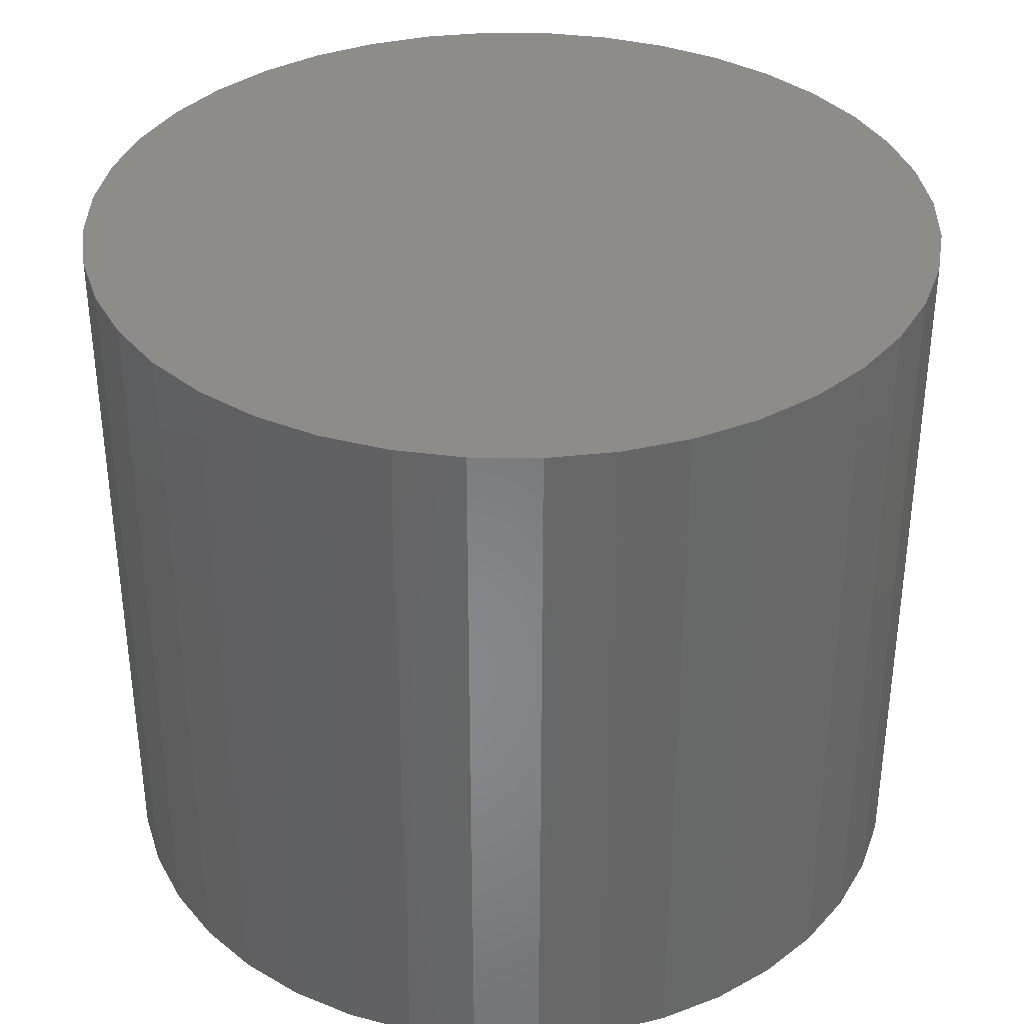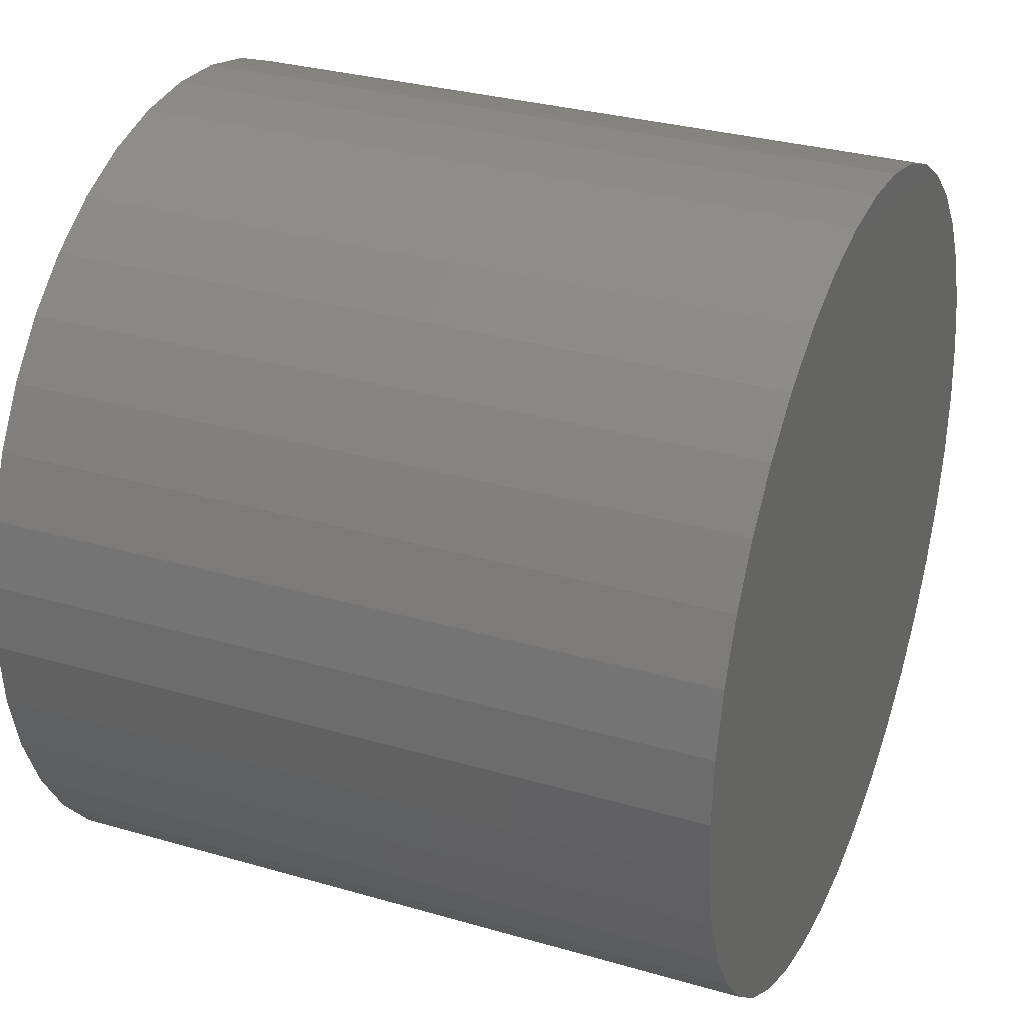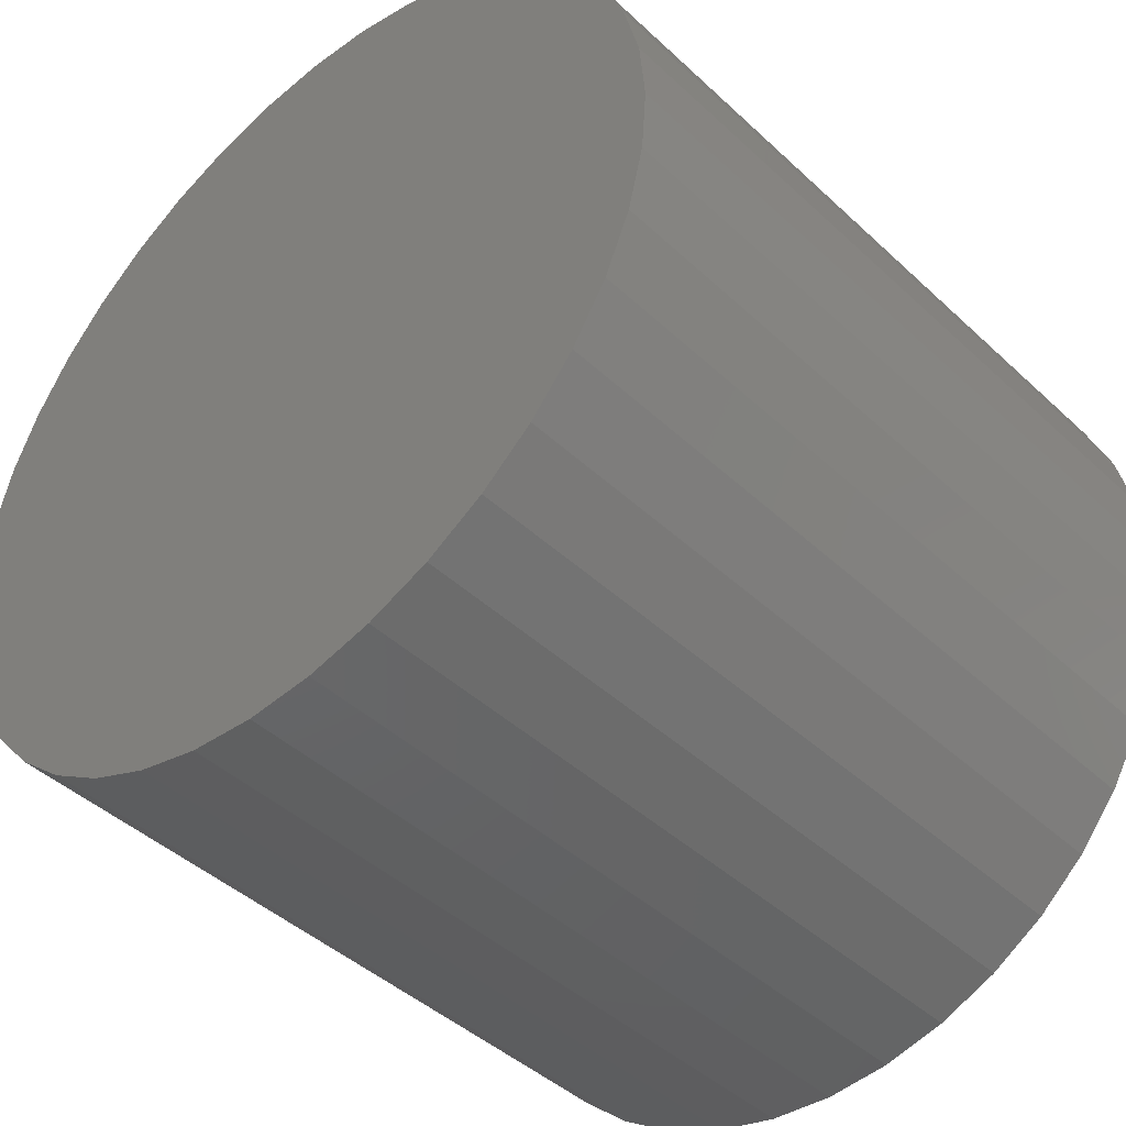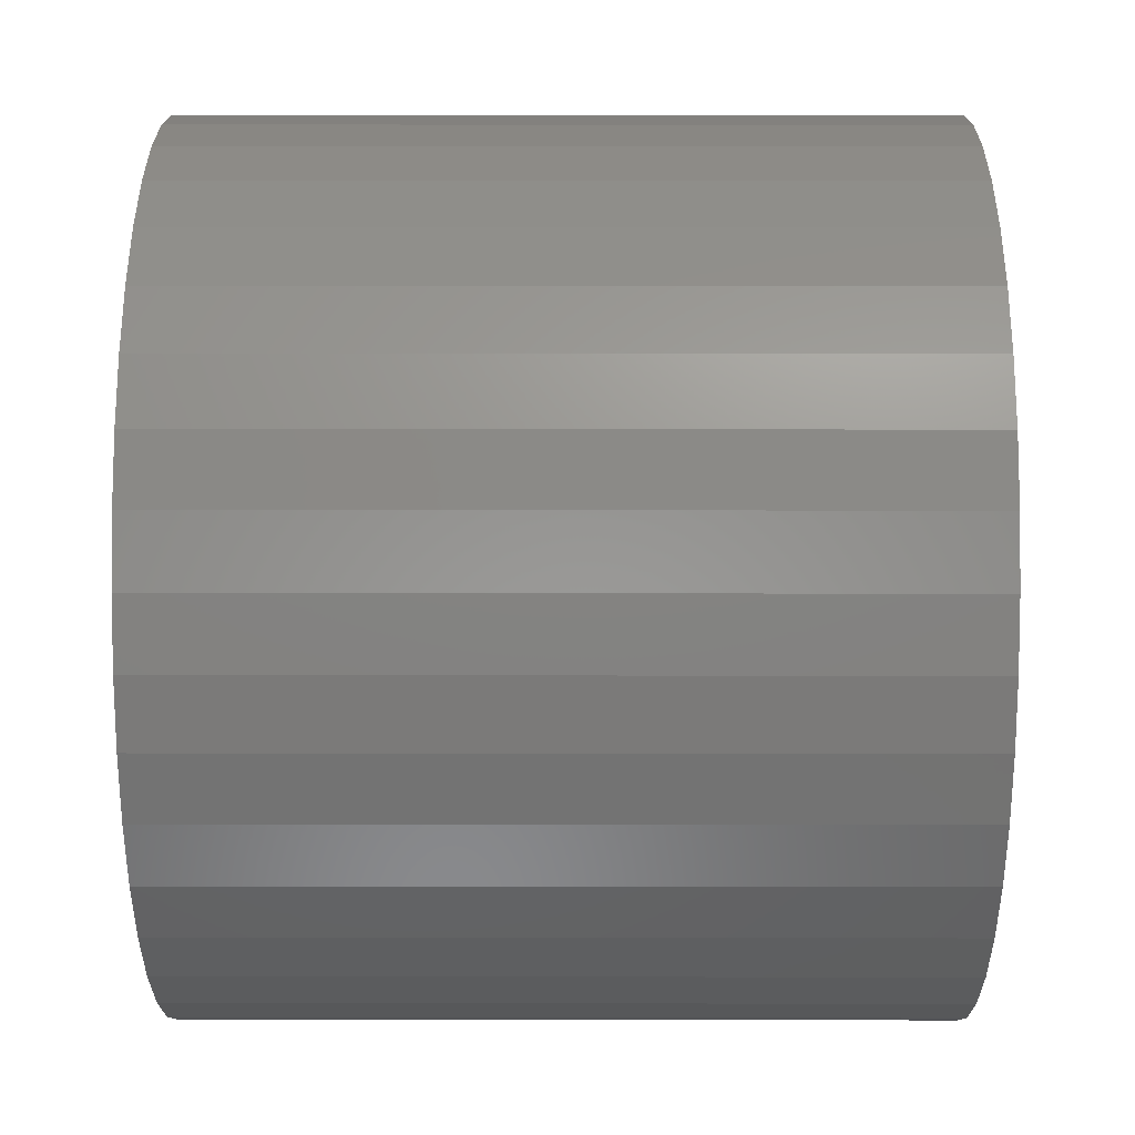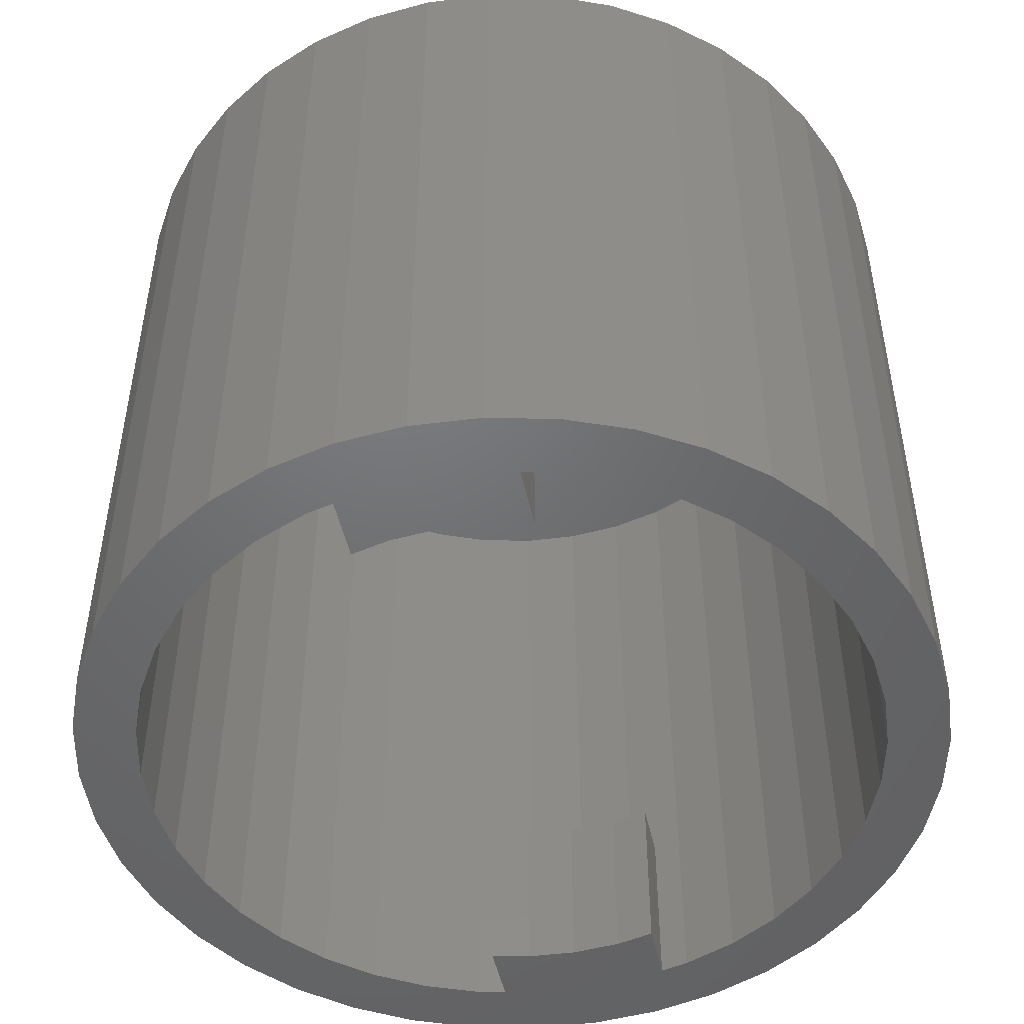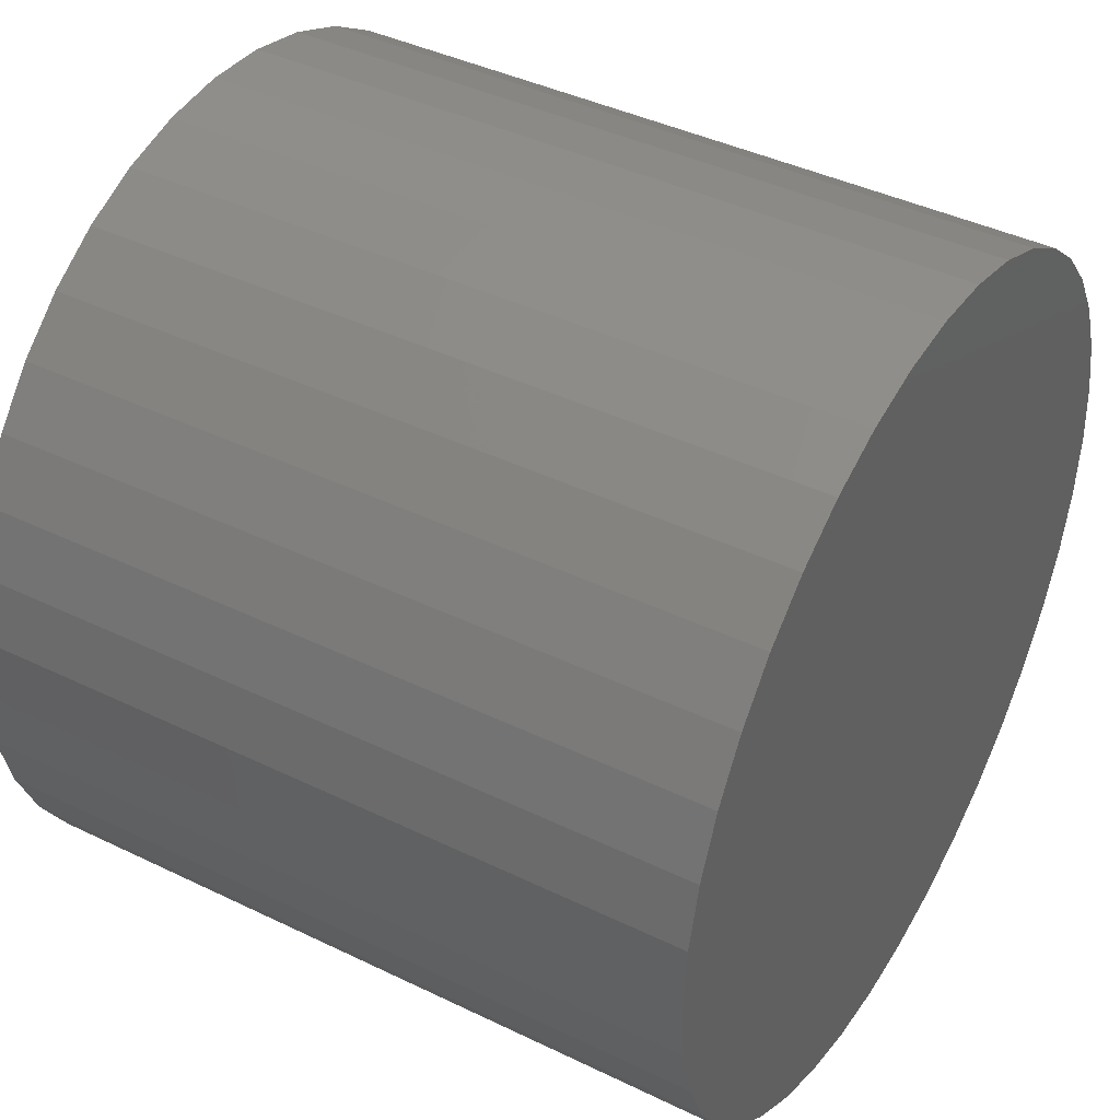
<metadata>
{"format":"stl","ext":"stl","renderer":"f3d","projection":"perspective","resolution":1024,"background":"white","views":[{"elev":35.9,"azim":-165.7,"up":"+Z"},{"elev":31.1,"azim":-67.5,"up":"+Y"},{"elev":-43.6,"azim":42.5,"up":"+Y"},{"elev":11.8,"azim":90.2,"up":"+Y"},{"elev":-49.0,"azim":102.4,"up":"+Z"},{"elev":41.8,"azim":-59.7,"up":"+Y"}]}
</metadata>
<code>
# stl→obj: 188 verts, 372 faces
v -17.5 0 0
v -17.28 2.738 0
v -17.28 -2.738 0
v -16.64 5.408 0
v -15.59 7.945 0
v -14.16 10.29 0
v -12.37 12.37 0
v -13.37 6.81 0
v -10.29 14.16 0
v -10.61 10.61 0
v -7.945 15.59 0
v -8.817 12.14 0
v -5.408 16.64 0
v -6.81 13.37 0
v -2.738 17.28 0
v -2.347 14.82 0
v 0 17.5 0
v 0 15 0
v 2.738 17.28 0
v 2.347 14.82 0
v 5.408 16.64 0
v 4.635 14.27 0
v 7.945 15.59 0
v 6.81 13.37 0
v 10.29 14.16 0
v 8.817 12.14 0
v 12.37 12.37 0
v 10.61 10.61 0
v 14.16 10.29 0
v 12.14 8.817 0
v 15.59 7.945 0
v 13.37 6.81 0
v 16.64 5.408 0
v 14.54 3.5 0
v 17.28 2.738 0
v 12.5 0 0
v 17.5 0 0
v 12.35 -1.955 0
v 17.28 -2.738 0
v 14.27 -4.635 0
v 16.64 -5.408 0
v 13.37 -6.81 0
v 15.59 -7.945 0
v 12.14 -8.817 0
v 14.16 -10.29 0
v 10.61 -10.61 0
v 12.37 -12.37 0
v 8.817 -12.14 0
v 10.29 -14.16 0
v 6.81 -13.37 0
v 7.945 -15.59 0
v 4.635 -14.27 0
v 5.408 -16.64 0
v 0 -15 0
v 2.738 -17.28 0
v -2.347 -14.82 0
v 0 -17.5 0
v -4.635 -14.27 0
v -2.738 -17.28 0
v -8.817 -12.14 0
v -5.408 -16.64 0
v -10.61 -10.61 0
v -7.945 -15.59 0
v -10.29 -14.16 0
v -12.37 -12.37 0
v -14.16 -10.29 0
v -15.59 -7.945 0
v -16.64 -5.408 0
v -14.27 -4.635 0
v -14.54 -3.5 0
v -13.37 -6.81 0
v -12.14 -8.817 0
v -6.81 -13.37 0
v 2.347 -14.82 0
v 14.54 -3.5 0
v 11.98 -3.5 0
v -11.98 -3.5 0
v -12.35 -1.955 0
v 12.35 1.955 0
v 11.98 3.5 0
v 14.27 4.635 0
v -12.5 0 0
v -12.35 1.955 0
v -4.635 14.27 0
v -11.98 3.5 0
v -14.54 3.5 0
v -12.14 8.817 0
v -14.27 4.635 0
v -17.5 0 30
v -17.28 2.738 30
v -17.28 -2.738 30
v -16.64 -5.408 30
v -15.59 -7.945 30
v -14.16 -10.29 30
v -12.37 -12.37 30
v -10.29 -14.16 30
v -7.945 -15.59 30
v -5.408 -16.64 30
v -2.738 -17.28 30
v 0 -17.5 30
v 2.738 -17.28 30
v 5.408 -16.64 30
v 7.945 -15.59 30
v 10.29 -14.16 30
v 12.37 -12.37 30
v 14.16 -10.29 30
v 15.59 -7.945 30
v 16.64 -5.408 30
v 17.28 -2.738 30
v 17.5 0 30
v 17.28 2.738 30
v 16.64 5.408 30
v 15.59 7.945 30
v 14.16 10.29 30
v 12.37 12.37 30
v 10.29 14.16 30
v 7.945 15.59 30
v 5.408 16.64 30
v 2.738 17.28 30
v 0 17.5 30
v -2.738 17.28 30
v -5.408 16.64 30
v -7.945 15.59 30
v -10.29 14.16 30
v -12.37 12.37 30
v -14.16 10.29 30
v -15.59 7.945 30
v -16.64 5.408 30
v -14.82 -2.347 29.9
v -14.27 -4.635 29.9
v -14.54 -3.5 7
v -14.82 -2.347 7
v -11.98 -3.5 7
v -12.35 -1.955 7
v -12.5 0 7
v -12.35 1.955 7
v -11.98 3.5 7
v -14.54 3.5 7
v -14.82 2.347 29.9
v -14.27 4.635 29.9
v -14.82 2.347 7
v -13.37 6.81 29.9
v -12.14 8.817 29.9
v -10.61 10.61 29.9
v -8.817 12.14 29.9
v -6.81 13.37 29.9
v -4.635 14.27 29.9
v -2.347 14.82 29.9
v 0 15 29.9
v 2.347 14.82 29.9
v 4.635 14.27 29.9
v 6.81 13.37 29.9
v 8.817 12.14 29.9
v 10.61 10.61 29.9
v 12.14 8.817 29.9
v 13.37 6.81 29.9
v 14.27 4.635 29.9
v 14.54 3.5 7
v 14.82 2.347 7
v 14.82 2.347 29.9
v 11.98 3.5 7
v 12.35 1.955 7
v 12.5 0 7
v 12.35 -1.955 7
v 11.98 -3.5 7
v 14.54 -3.5 7
v 14.82 -2.347 29.9
v 14.82 -2.347 7
v 14.27 -4.635 29.9
v 13.37 -6.81 29.9
v 12.14 -8.817 29.9
v 10.61 -10.61 29.9
v 8.817 -12.14 29.9
v 6.81 -13.37 29.9
v 4.635 -14.27 29.9
v 2.347 -14.82 29.9
v 0 -15 29.9
v -2.347 -14.82 29.9
v -4.635 -14.27 29.9
v -6.81 -13.37 29.9
v -8.817 -12.14 29.9
v -10.61 -10.61 29.9
v -12.14 -8.817 29.9
v -13.37 -6.81 29.9
v 15 0 29.9
v -15 0 29.9
v -15 0 7
v 15 0 7
f 1 2 3
f 3 2 4
f 3 4 5
f 3 5 6
f 3 6 7
f 8 7 9
f 10 9 11
f 12 11 13
f 14 13 15
f 16 15 17
f 18 17 19
f 20 19 21
f 22 21 23
f 24 23 25
f 26 25 27
f 28 27 29
f 30 29 31
f 32 31 33
f 34 33 35
f 36 35 37
f 38 37 39
f 40 39 41
f 42 41 43
f 44 43 45
f 46 45 47
f 48 47 49
f 50 49 51
f 52 51 53
f 54 53 55
f 56 55 57
f 58 57 59
f 60 59 61
f 62 61 63
f 3 63 64
f 3 64 65
f 3 65 66
f 3 66 67
f 3 67 68
f 69 3 70
f 71 3 69
f 72 3 71
f 60 61 62
f 3 72 63
f 72 62 63
f 73 59 60
f 58 59 73
f 74 53 54
f 52 53 74
f 54 55 56
f 56 57 58
f 44 45 46
f 46 47 48
f 38 75 76
f 40 41 42
f 75 39 40
f 38 39 75
f 77 3 78
f 36 37 38
f 79 35 36
f 34 79 80
f 32 33 81
f 81 33 34
f 79 34 35
f 30 31 32
f 28 29 30
f 78 3 82
f 26 27 28
f 24 25 26
f 22 23 24
f 82 3 83
f 20 21 22
f 18 19 20
f 16 17 18
f 84 15 16
f 14 15 84
f 12 13 14
f 85 3 86
f 10 11 12
f 87 9 10
f 8 9 87
f 88 7 8
f 86 3 88
f 3 7 88
f 83 3 85
f 70 3 77
f 42 43 44
f 48 49 50
f 50 51 52
f 1 89 2
f 2 89 90
f 1 3 89
f 89 3 91
f 3 68 91
f 91 68 92
f 68 67 92
f 92 67 93
f 67 66 93
f 93 66 94
f 66 65 94
f 94 65 95
f 95 65 64
f 96 95 64
f 96 64 63
f 97 96 63
f 97 63 61
f 98 97 61
f 98 61 59
f 99 98 59
f 99 59 57
f 100 99 57
f 100 57 55
f 101 100 55
f 101 55 53
f 102 101 53
f 102 53 51
f 103 102 51
f 103 51 49
f 104 103 49
f 104 49 47
f 105 104 47
f 105 47 45
f 106 105 45
f 106 45 43
f 107 106 43
f 107 43 41
f 108 107 41
f 108 41 39
f 109 108 39
f 109 39 37
f 110 109 37
f 37 35 111
f 110 37 111
f 35 33 112
f 111 35 112
f 33 31 113
f 112 33 113
f 31 29 114
f 113 31 114
f 29 27 115
f 114 29 115
f 25 116 27
f 27 116 115
f 23 117 25
f 25 117 116
f 21 118 23
f 23 118 117
f 19 119 21
f 21 119 118
f 17 120 19
f 19 120 119
f 15 121 17
f 17 121 120
f 13 122 15
f 15 122 121
f 11 123 13
f 13 123 122
f 9 124 11
f 11 124 123
f 7 125 9
f 9 125 124
f 6 126 7
f 7 126 125
f 5 127 6
f 6 127 126
f 4 128 5
f 5 128 127
f 2 90 4
f 4 90 128
f 129 130 69
f 131 129 69
f 70 131 69
f 131 132 129
f 131 70 77
f 133 131 77
f 134 133 77
f 78 134 77
f 135 134 78
f 82 135 78
f 83 136 135
f 82 83 135
f 85 137 136
f 83 85 136
f 86 138 85
f 85 138 137
f 138 86 88
f 139 138 140
f 140 138 88
f 141 138 139
f 8 142 140
f 88 8 140
f 87 143 142
f 8 87 142
f 10 144 143
f 87 10 143
f 12 145 144
f 10 12 144
f 14 146 145
f 12 14 145
f 84 147 146
f 14 84 146
f 16 148 147
f 84 16 147
f 18 149 148
f 16 18 148
f 20 150 149
f 18 20 149
f 22 151 150
f 20 22 150
f 24 152 151
f 22 24 151
f 26 153 152
f 24 26 152
f 28 154 153
f 26 28 153
f 155 154 30
f 30 154 28
f 156 155 32
f 32 155 30
f 157 156 81
f 81 156 32
f 158 159 160
f 158 160 157
f 158 157 34
f 157 81 34
f 80 161 34
f 34 161 158
f 162 161 79
f 79 161 80
f 163 162 36
f 36 162 79
f 163 36 164
f 164 36 38
f 164 38 165
f 165 38 76
f 165 76 75
f 166 165 75
f 167 168 169
f 169 168 166
f 169 166 75
f 169 75 40
f 169 40 170
f 170 40 42
f 170 42 171
f 171 42 44
f 171 44 172
f 172 44 46
f 172 46 173
f 173 46 48
f 173 48 174
f 174 48 50
f 174 50 175
f 175 50 52
f 175 52 176
f 176 52 74
f 176 74 177
f 177 74 54
f 177 54 178
f 178 54 56
f 178 56 179
f 179 56 58
f 179 58 180
f 180 58 73
f 180 73 181
f 181 73 60
f 181 60 182
f 182 60 62
f 183 182 62
f 72 183 62
f 184 183 72
f 71 184 72
f 130 184 71
f 69 130 71
f 90 89 91
f 93 90 92
f 92 90 91
f 94 90 93
f 95 90 94
f 96 90 95
f 97 90 96
f 98 90 97
f 99 90 98
f 100 90 99
f 101 90 100
f 102 90 101
f 103 90 102
f 104 90 103
f 105 90 104
f 106 90 105
f 107 90 106
f 108 90 107
f 109 90 108
f 110 90 109
f 111 90 110
f 112 90 111
f 113 90 112
f 114 90 113
f 115 90 114
f 116 90 115
f 117 90 116
f 118 90 117
f 119 90 118
f 120 90 119
f 121 90 120
f 122 90 121
f 123 90 122
f 124 90 123
f 125 90 124
f 126 90 125
f 127 90 126
f 128 90 127
f 140 142 139
f 139 142 143
f 139 143 144
f 139 144 145
f 139 145 146
f 139 146 147
f 139 147 148
f 139 148 149
f 139 149 150
f 139 150 151
f 139 151 152
f 139 152 153
f 139 153 154
f 139 154 155
f 139 155 156
f 139 156 157
f 139 157 160
f 139 160 185
f 139 185 167
f 139 167 169
f 139 169 170
f 139 170 171
f 139 171 172
f 139 172 173
f 139 173 174
f 139 174 175
f 139 175 176
f 139 176 177
f 139 177 178
f 139 178 179
f 139 179 180
f 139 180 181
f 139 181 182
f 139 182 183
f 139 183 184
f 139 184 130
f 139 130 129
f 139 129 186
f 186 129 132
f 187 186 132
f 141 187 132
f 133 141 131
f 131 141 132
f 134 141 133
f 135 141 134
f 136 141 135
f 137 141 136
f 138 141 137
f 141 139 186
f 187 141 186
f 185 160 188
f 188 160 159
f 164 165 166
f 188 164 168
f 168 164 166
f 159 164 188
f 158 164 159
f 163 164 158
f 161 162 158
f 162 163 158
f 185 188 167
f 167 188 168

</code>
